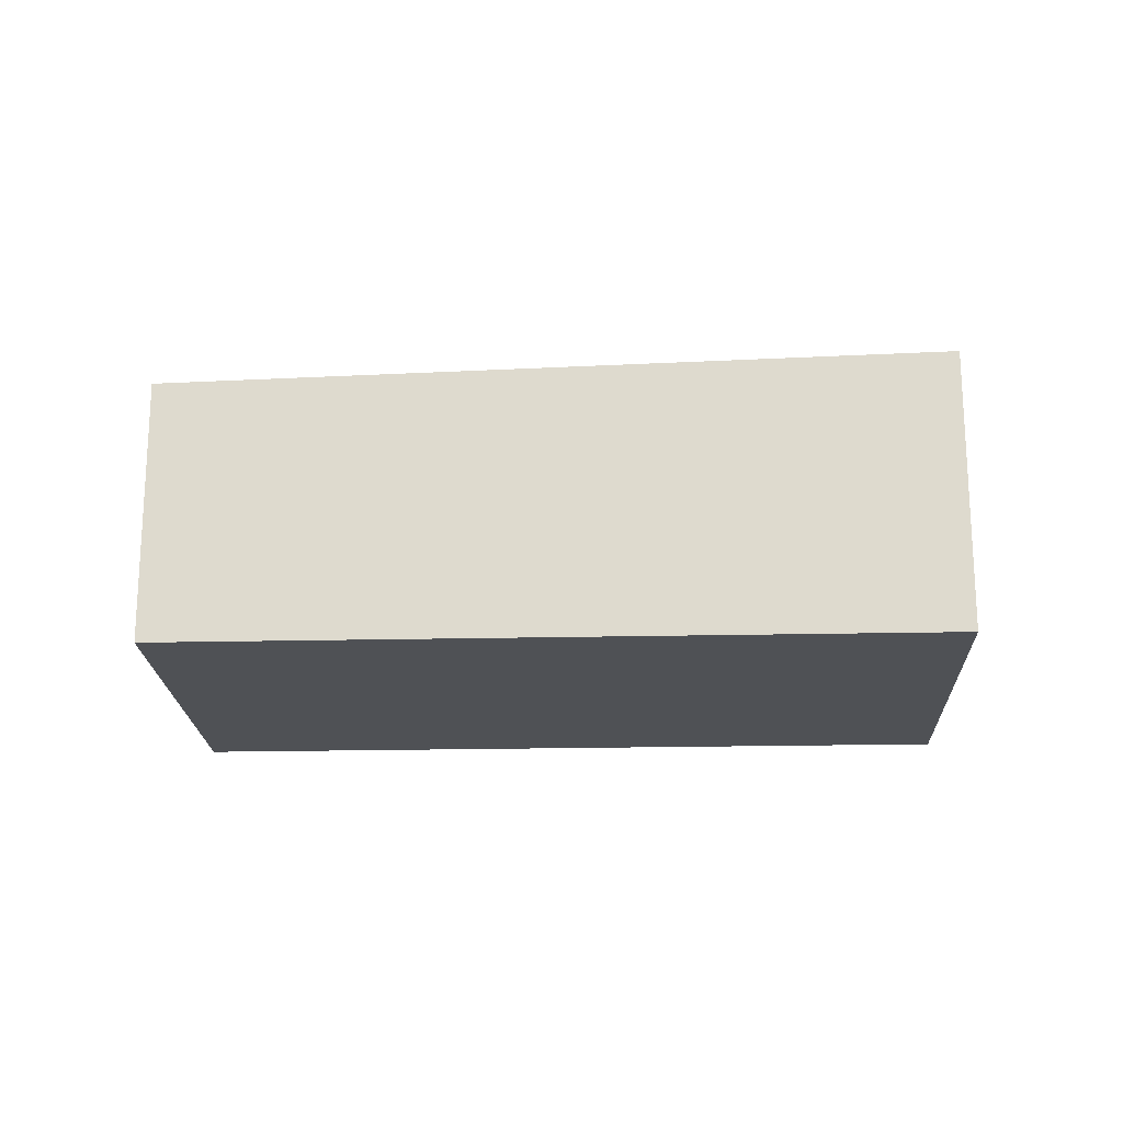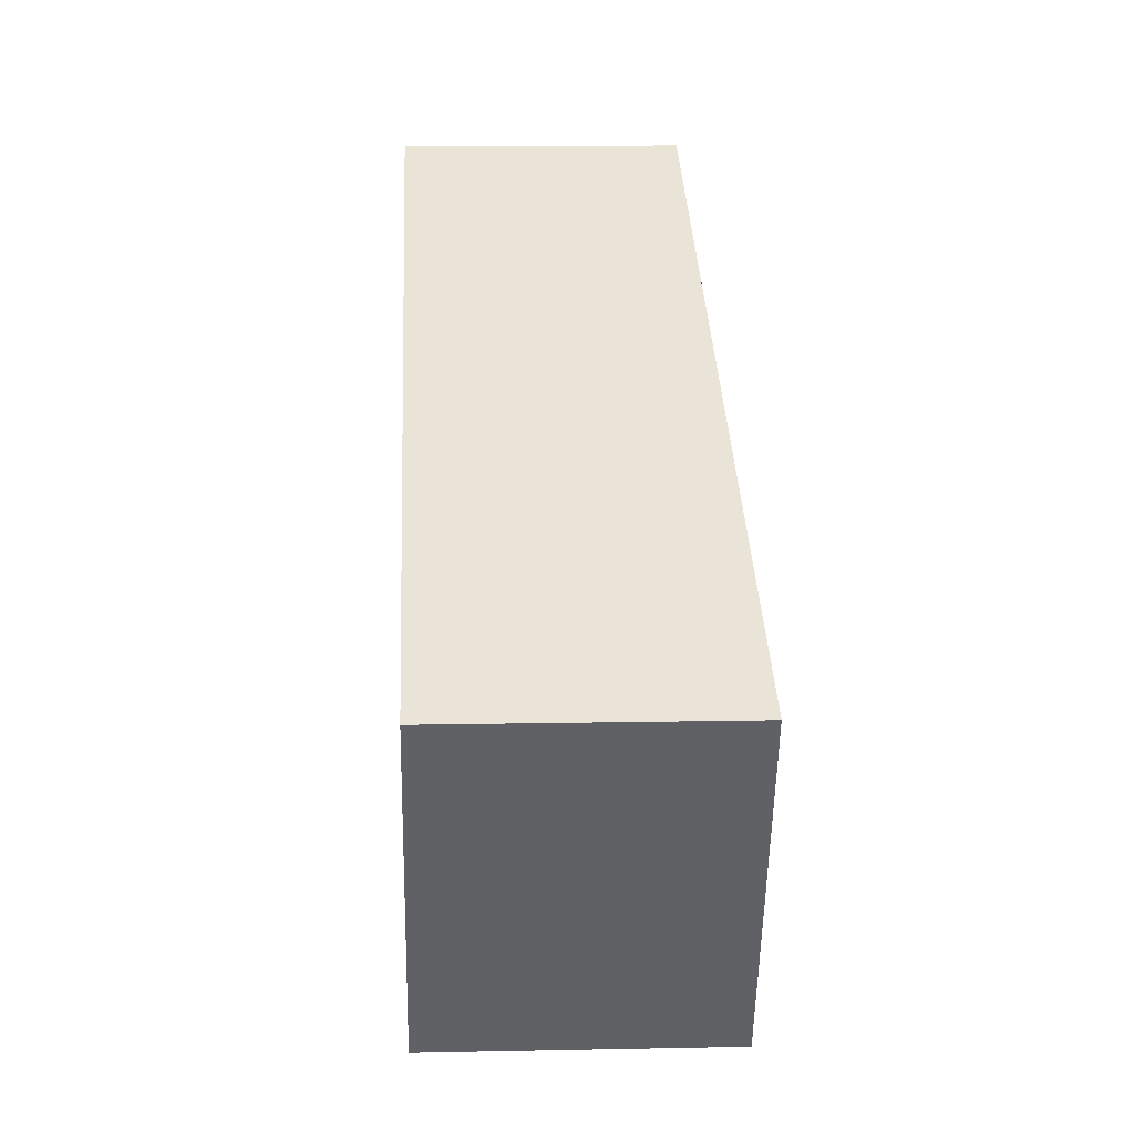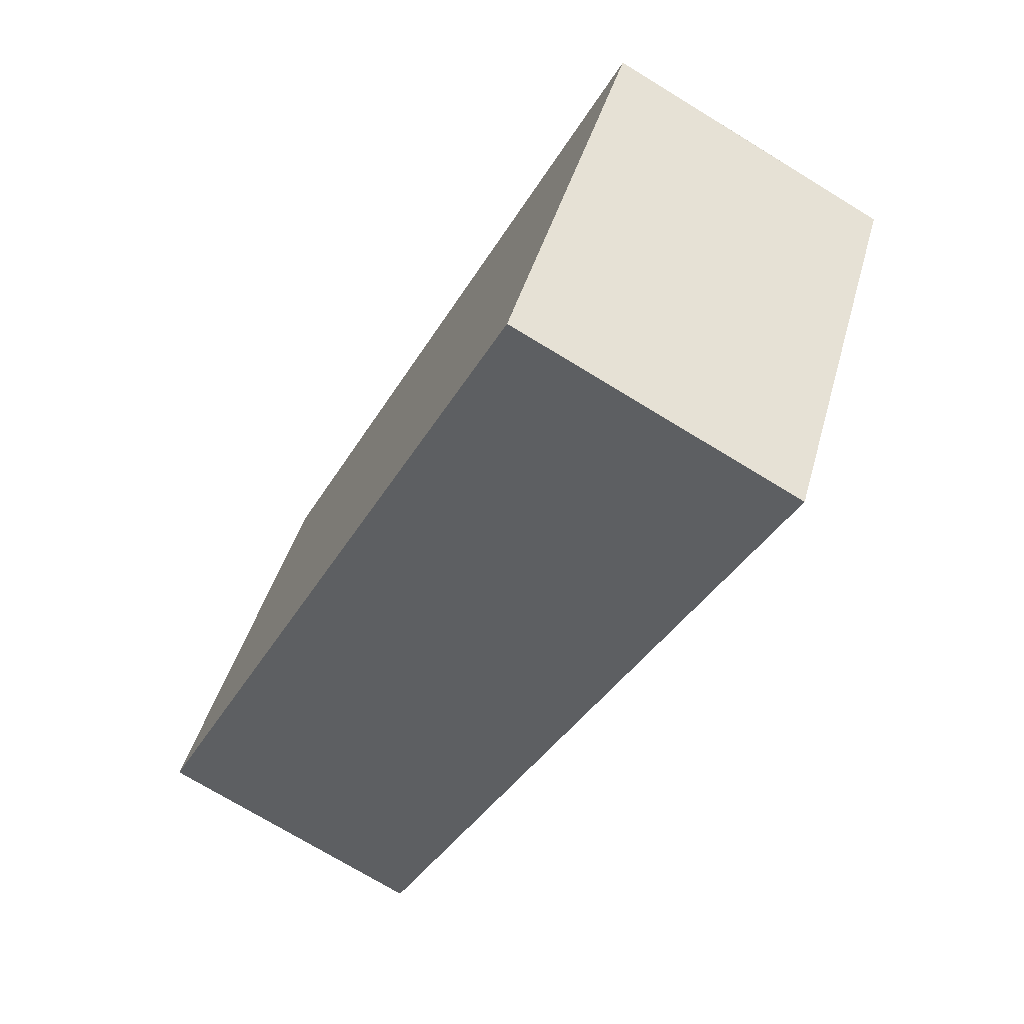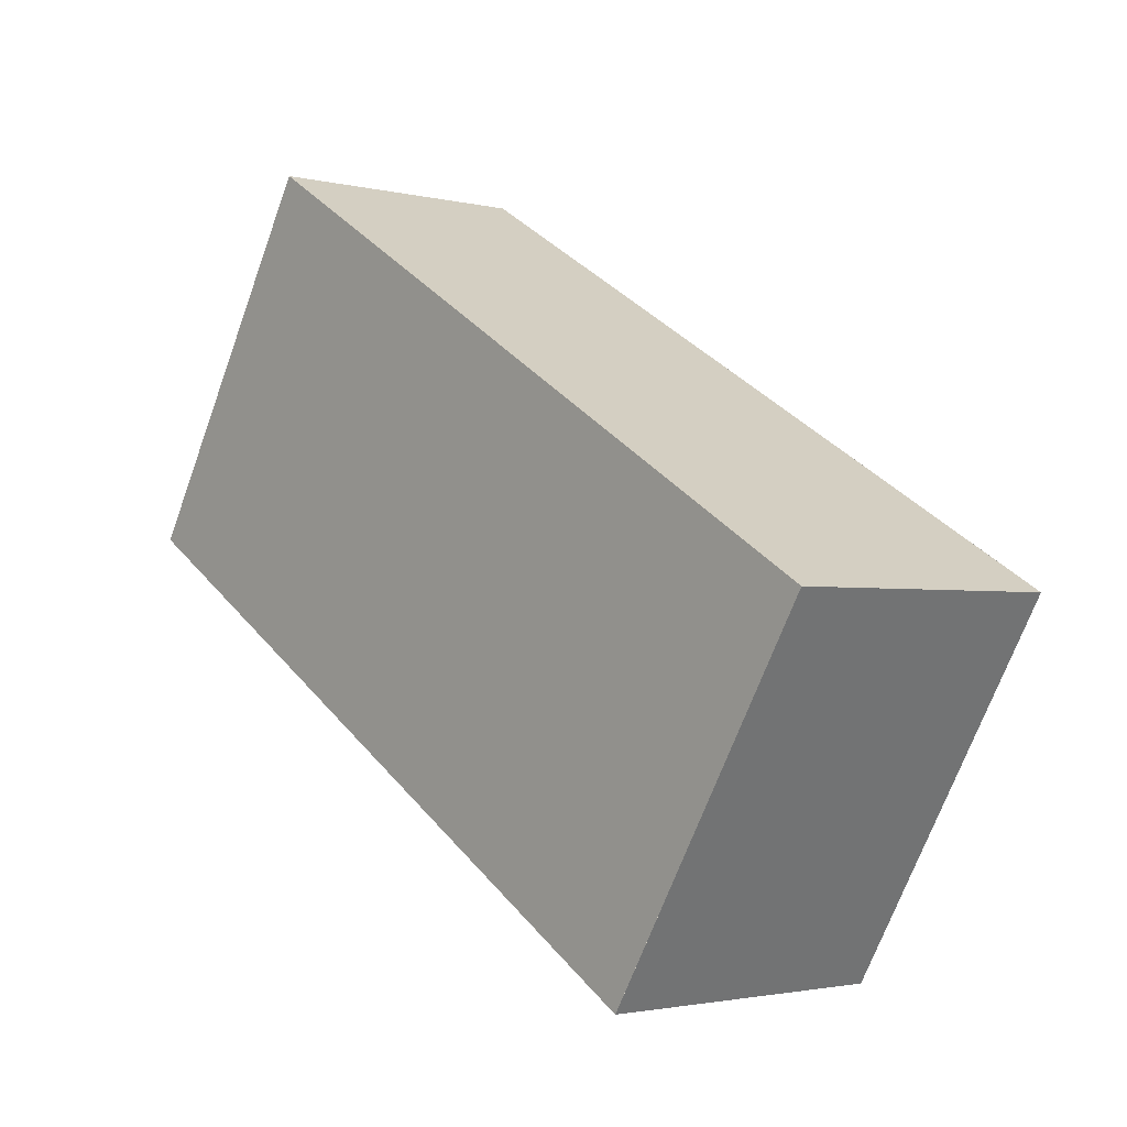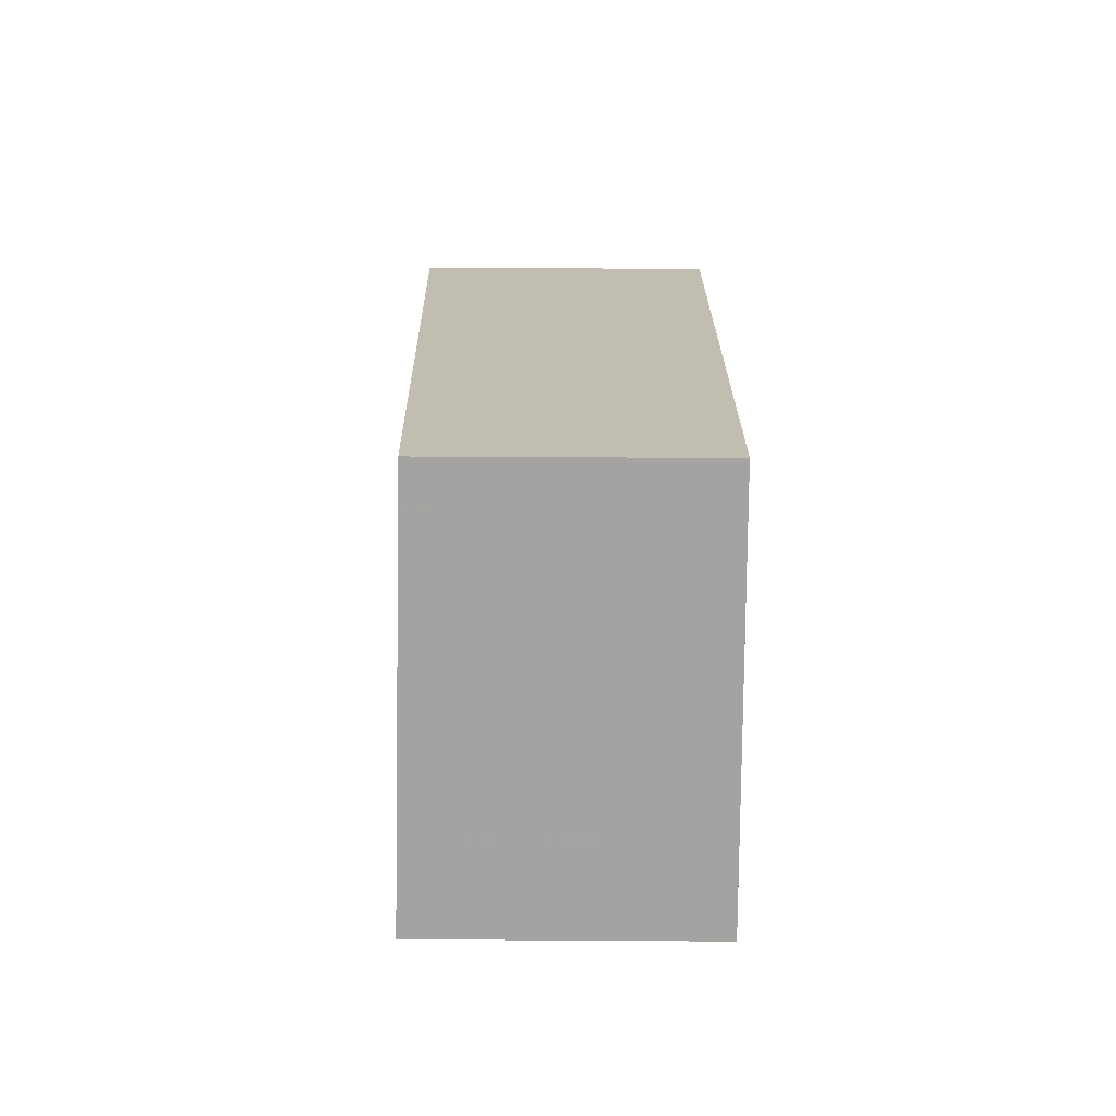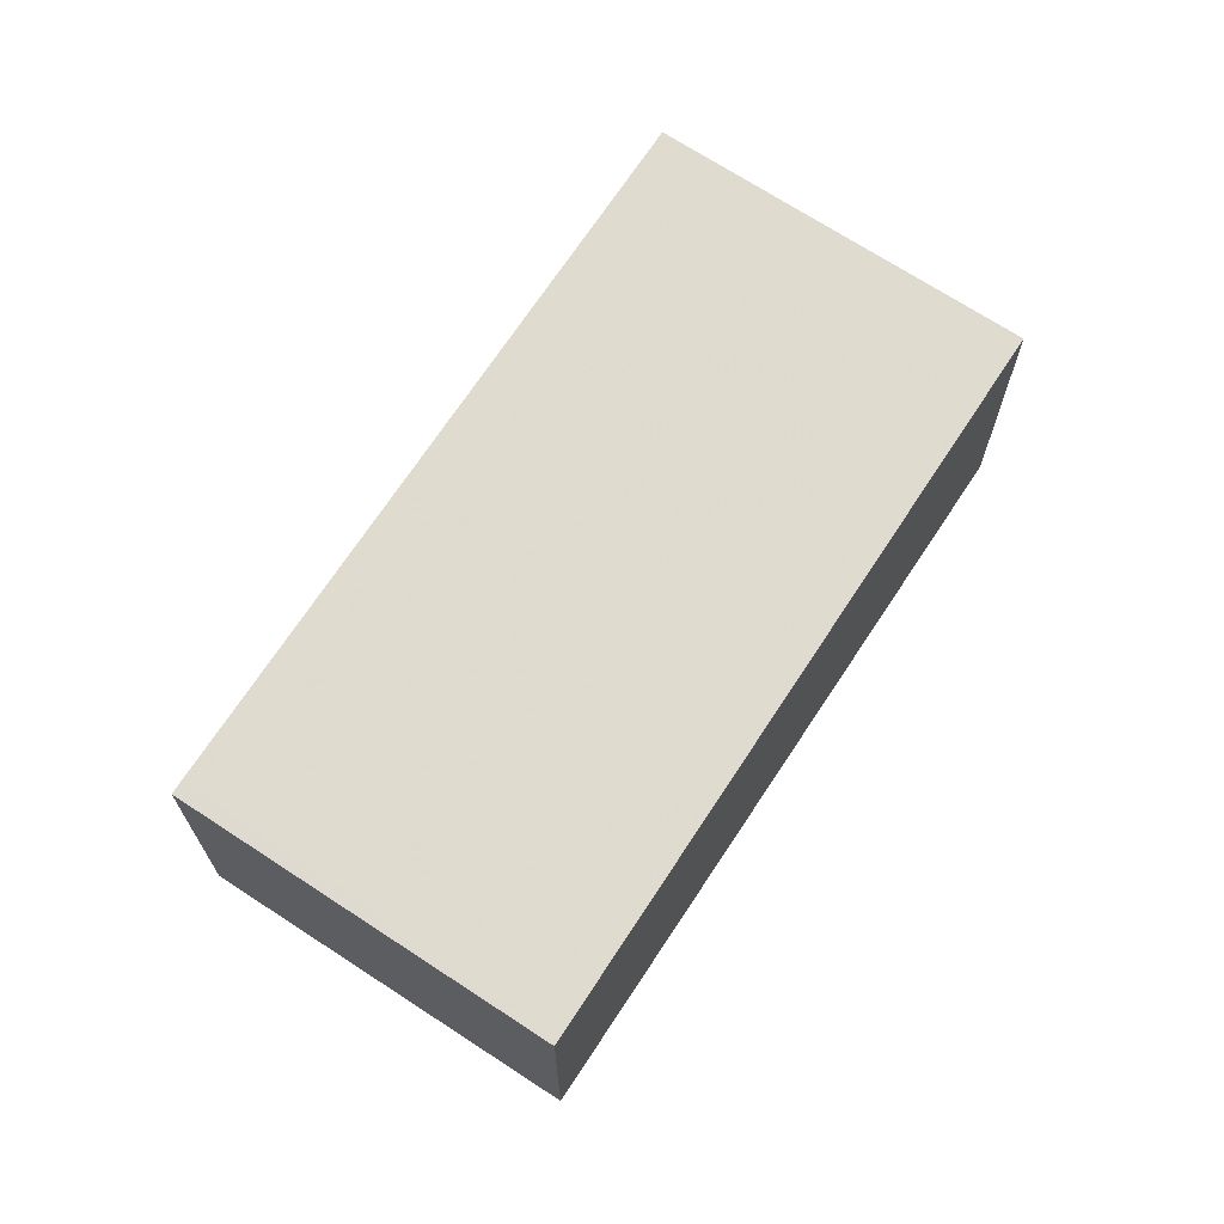
<metadata>
{"format":"obj","ext":"obj","renderer":"f3d","projection":"perspective","resolution":1024,"background":"white","views":[{"elev":-19.7,"azim":-146.4,"up":"+Z"},{"elev":11.0,"azim":-92.9,"up":"+Y"},{"elev":-73.2,"azim":-121.4,"up":"+Y"},{"elev":-2.1,"azim":-131.0,"up":"+Y"},{"elev":48.2,"azim":90.4,"up":"+Y"},{"elev":68.8,"azim":154.5,"up":"+Z"}]}
</metadata>
<code>
v -1975 -638 1.956
v -1976 -635.7 1.904
v -1971 -633 1.773
v -1970 -635.3 1.825
v -1970 -635.3 1.828
v -1972 -633.1 1.776
v -1976 -635.7 1.904
v -1972 -633.1 1.776
v -1971 -633 1.773
v -1976 -635.7 1.904
v -1976 -635.7 1.904
v -1975 -638 1.956
v -1975 -638 1.956
v -1975 -638 1.956
v -1970 -635.3 1.827
v -1970 -635.3 1.825
v -1975 -638 1.956
v -1975 -638 1.956
v -1975 -638 0
v -1975 -638 -2.22e-16
v -1976 -635.7 1.904
v -1976 -635.7 1.904
v -1976 -635.7 -2.22e-16
v -1976 -635.7 0
v -1971 -633 1.773
v -1971 -633 1.773
v -1971 -633 0
v -1971 -633 0
v -1970 -635.3 1.828
v -1970 -635.3 1.825
v -1970 -635.3 -2.22e-16
v -1970 -635.3 -2.22e-16
v -1975 -638 1.956
v -1970 -635.3 1.828
v -1970 -635.3 -2.22e-16
v -1975 -638 0
v -1971 -633 1.773
v -1972 -633.1 1.776
v -1972 -633.1 2.22e-16
v -1971 -633 0
v -1976 -635.7 1.904
v -1976 -635.7 1.904
v -1976 -635.7 -2.22e-16
v -1976 -635.7 -2.22e-16
v -1970 -635.3 1.825
v -1971 -633 1.773
v -1971 -633 0
v -1970 -635.3 0
v -1972 -633.1 1.776
v -1976 -635.7 1.904
v -1976 -635.7 0
v -1972 -633.1 2.22e-16
v -1975 -638 1.956
v -1975 -638 1.956
v -1975 -638 0
v -1975 -638 0
v -1976 -635.7 1.904
v -1975 -638 1.956
v -1975 -638 -2.22e-16
v -1976 -635.7 -2.22e-16
v -1970 -635.3 1.825
v -1970 -635.3 1.825
v -1970 -635.3 0
v -1970 -635.3 -2.22e-16
v -1975 -638 0
v -1976 -635.7 0
v -1971 -633 0
v -1970 -635.3 0
f 16 4 5 15
f 15 5 12 14
f 11 6 8 10
f 8 6 3 9
f 10 7 2 11
f 14 12 1 13
f 13 7 10 14
f 14 10 8 15
f 15 8 9 16
f 18 19 20 17
f 22 23 24 21
f 26 27 28 25
f 30 31 32 29
f 34 35 36 33
f 38 39 40 37
f 42 43 44 41
f 46 47 48 45
f 50 51 52 49
f 54 55 56 53
f 58 59 60 57
f 62 63 64 61
f 66 67 68 65

</code>
